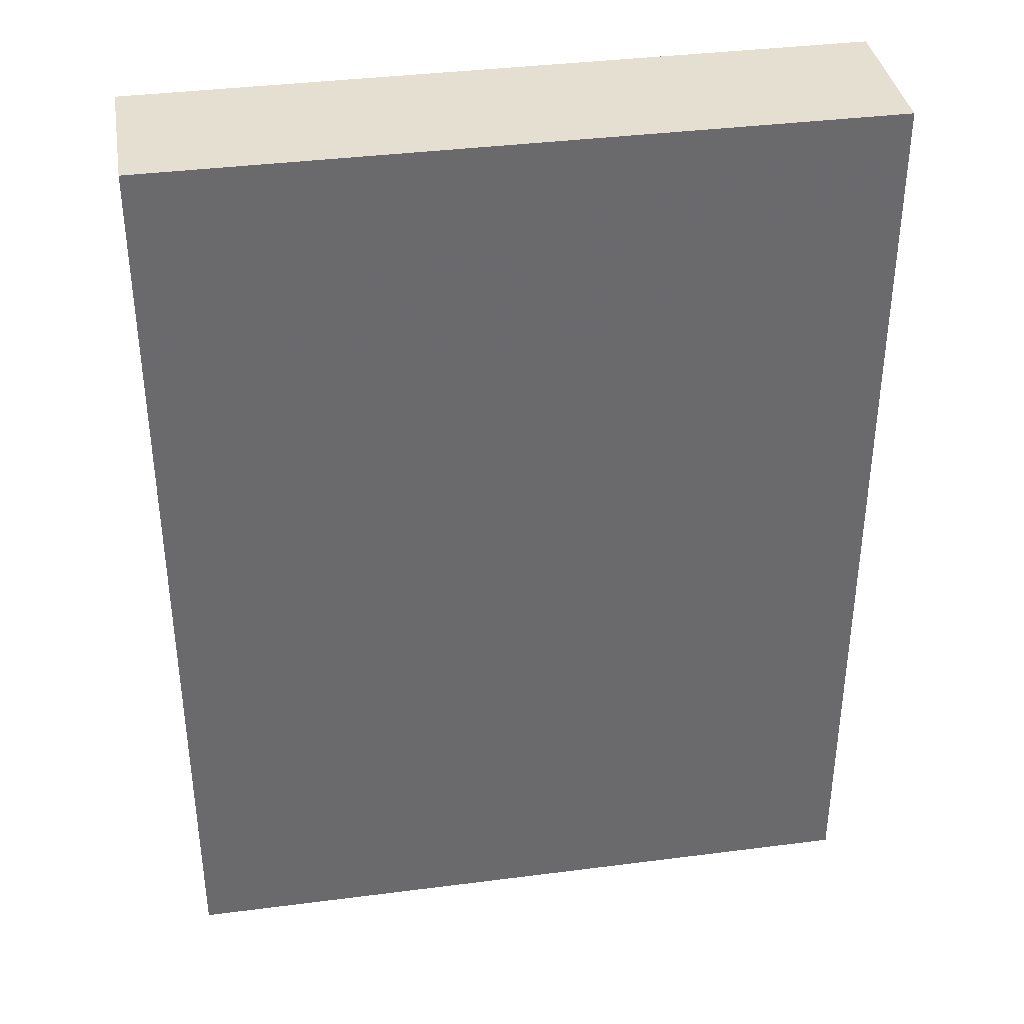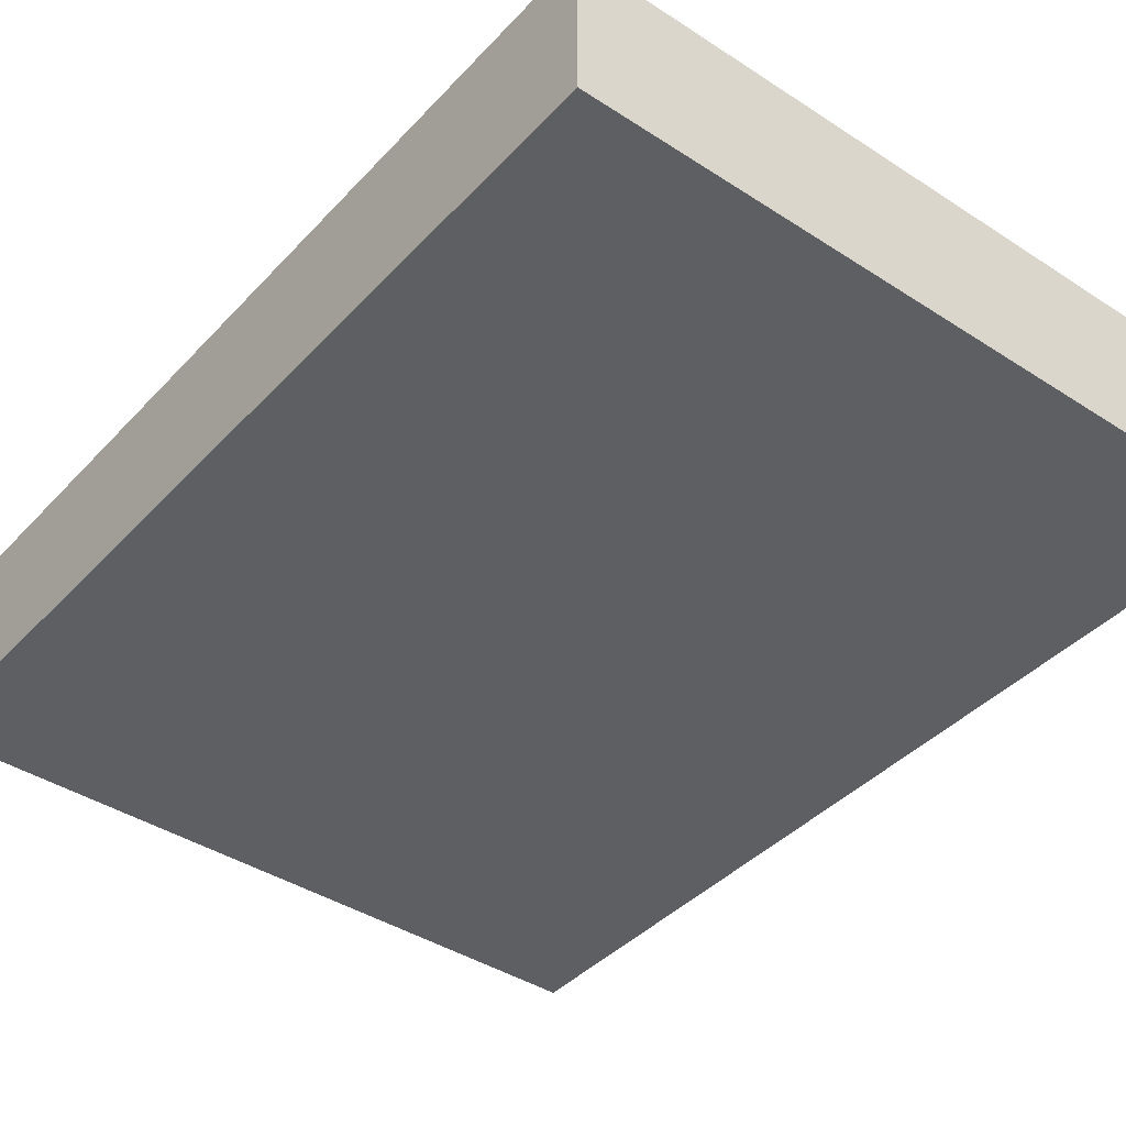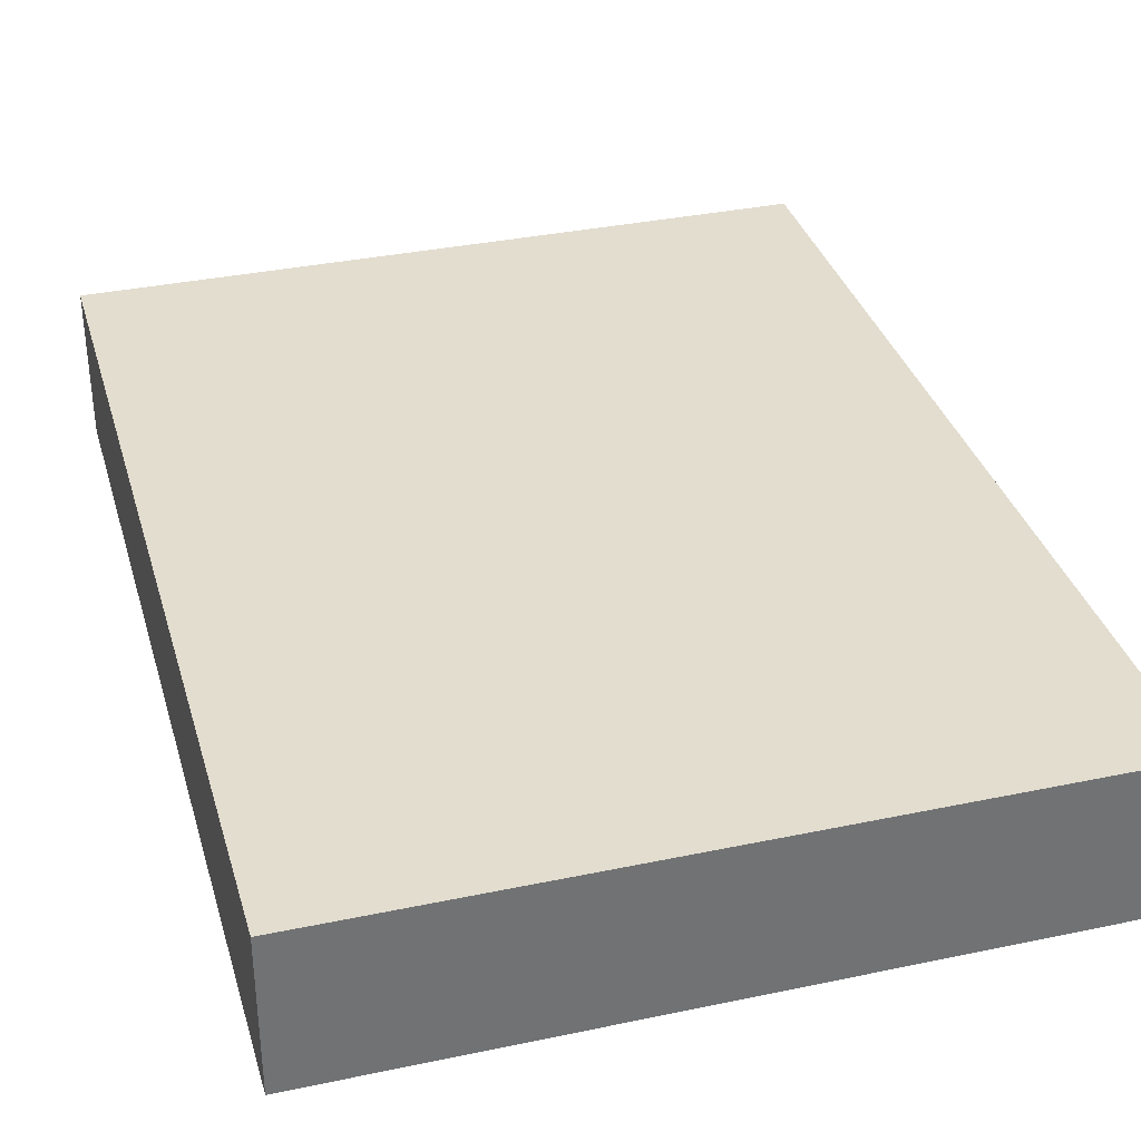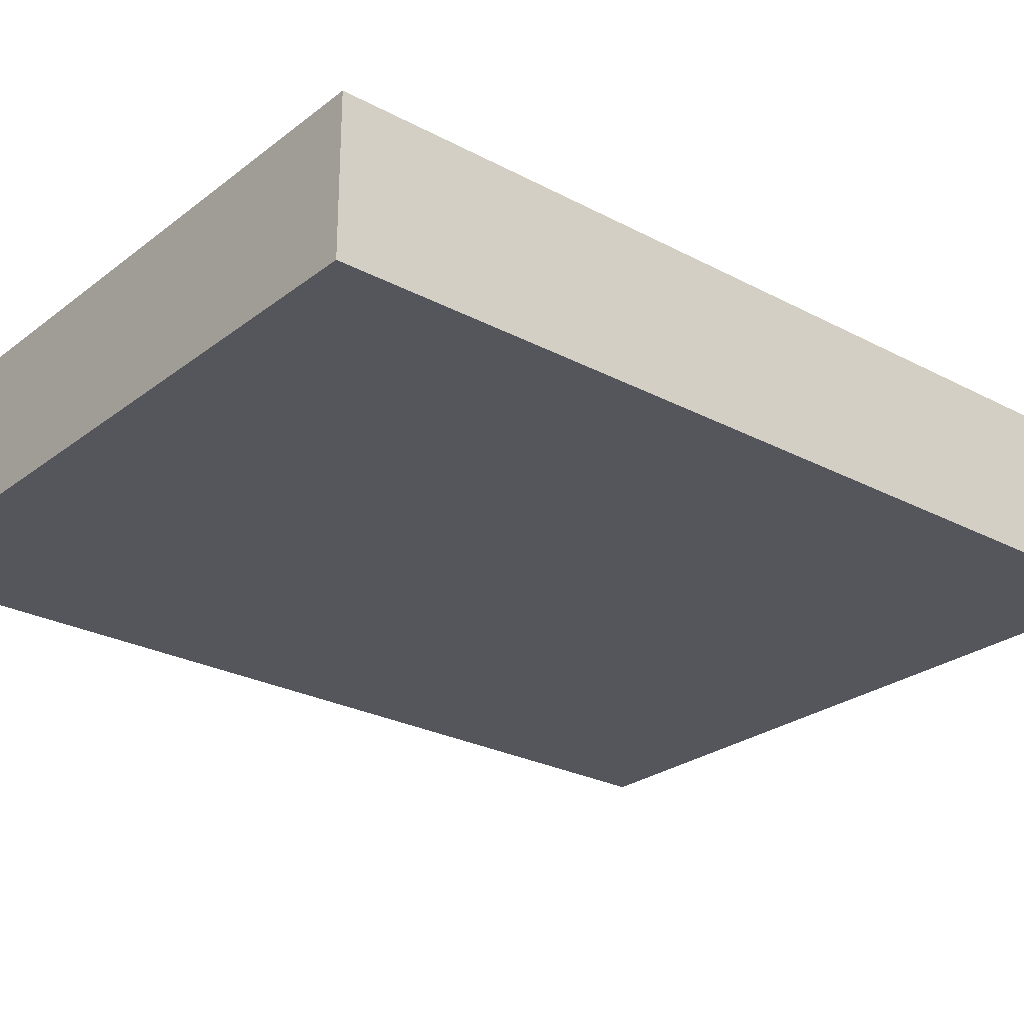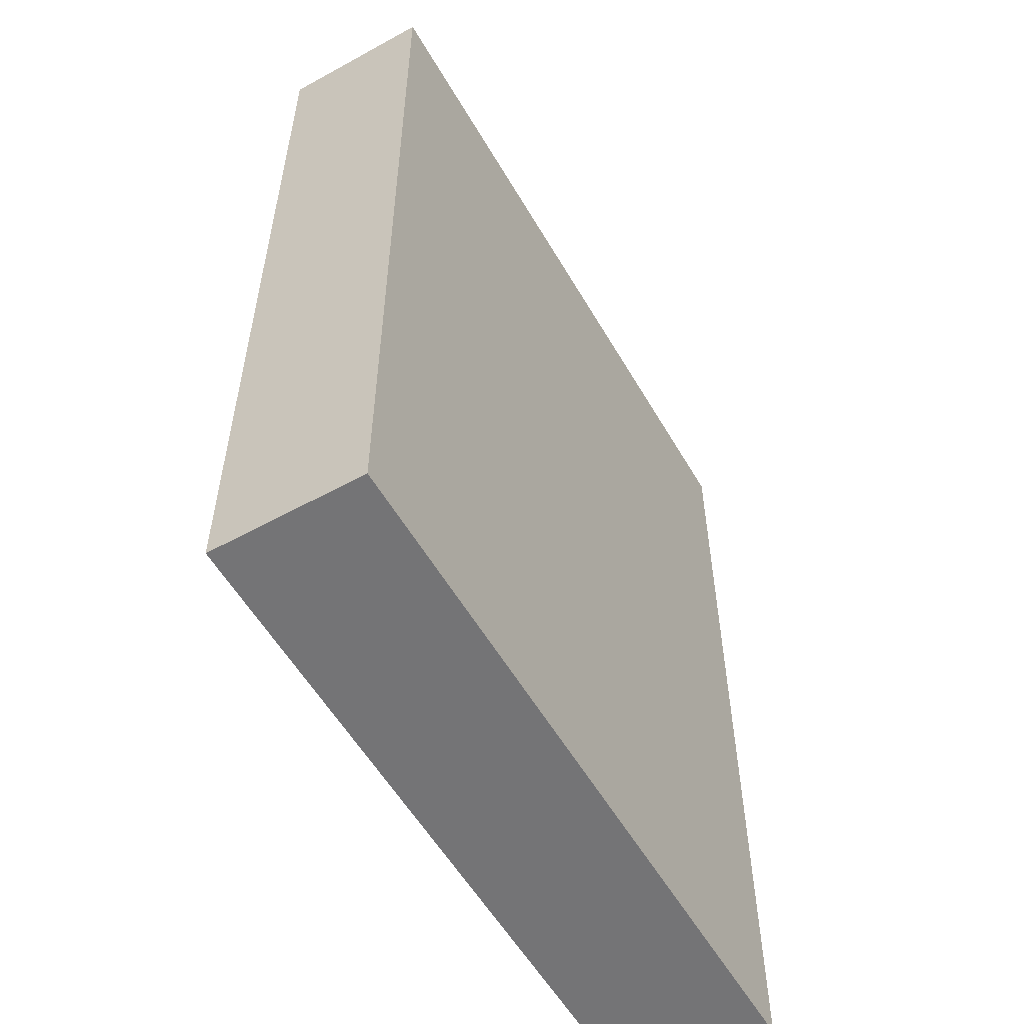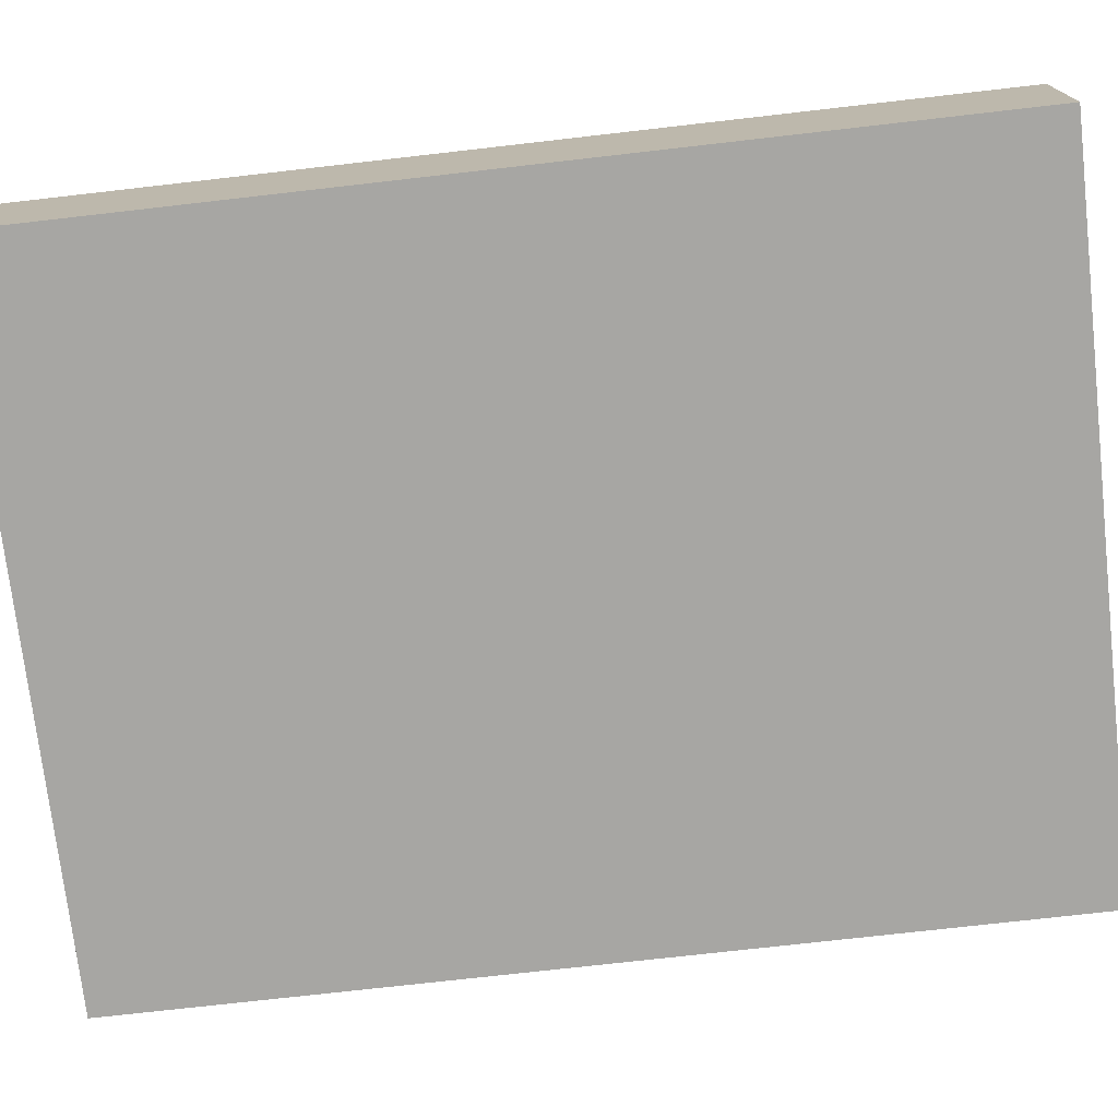
<metadata>
{"format":"obj","ext":"obj","renderer":"f3d","projection":"perspective","resolution":1024,"background":"white","views":[{"elev":37.3,"azim":170.6,"up":"+Y"},{"elev":-40.9,"azim":-38.4,"up":"+Z"},{"elev":34.8,"azim":-15.7,"up":"+Z"},{"elev":-26.2,"azim":-129.9,"up":"+Z"},{"elev":-56.3,"azim":119.9,"up":"+Y"},{"elev":-74.1,"azim":96.5,"up":"+Z"}]}
</metadata>
<code>
v -0.08926 -0.1167 -0.01896
v -0.08926 -0.1167 0.01896
v -0.08926 0.1167 -0.01896
v -0.08926 0.1167 0.01896
v 0.08926 -0.1167 -0.01896
v 0.08926 -0.1167 0.01896
v 0.08926 0.1167 -0.01896
v 0.08926 0.1167 0.01896
f 2 4 1
f 5 2 1
f 1 4 3
f 3 5 1
f 2 8 4
f 6 2 5
f 6 8 2
f 4 8 3
f 7 5 3
f 3 8 7
f 7 6 5
f 8 6 7

</code>
